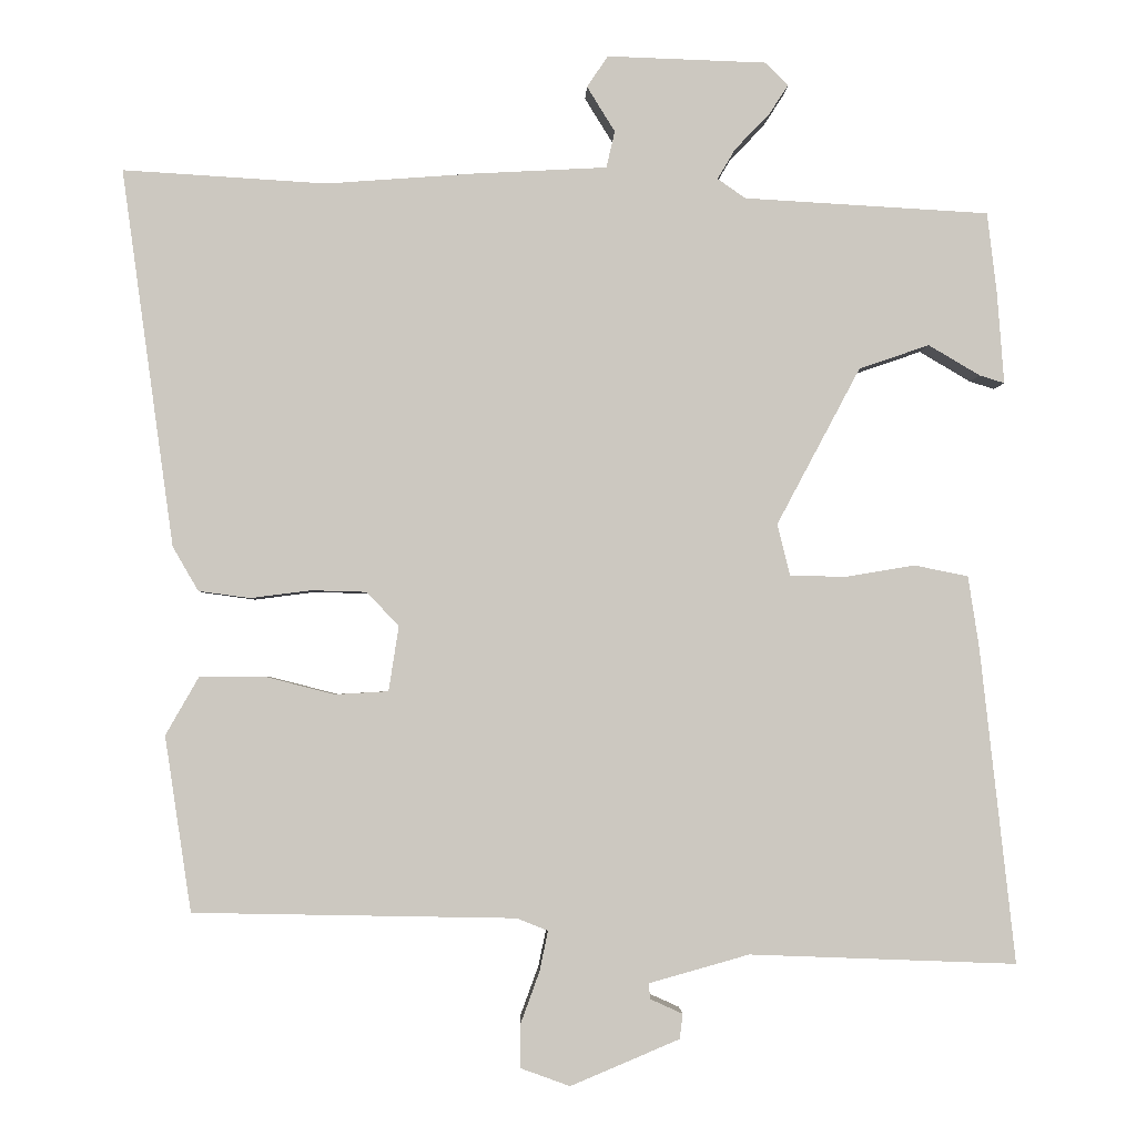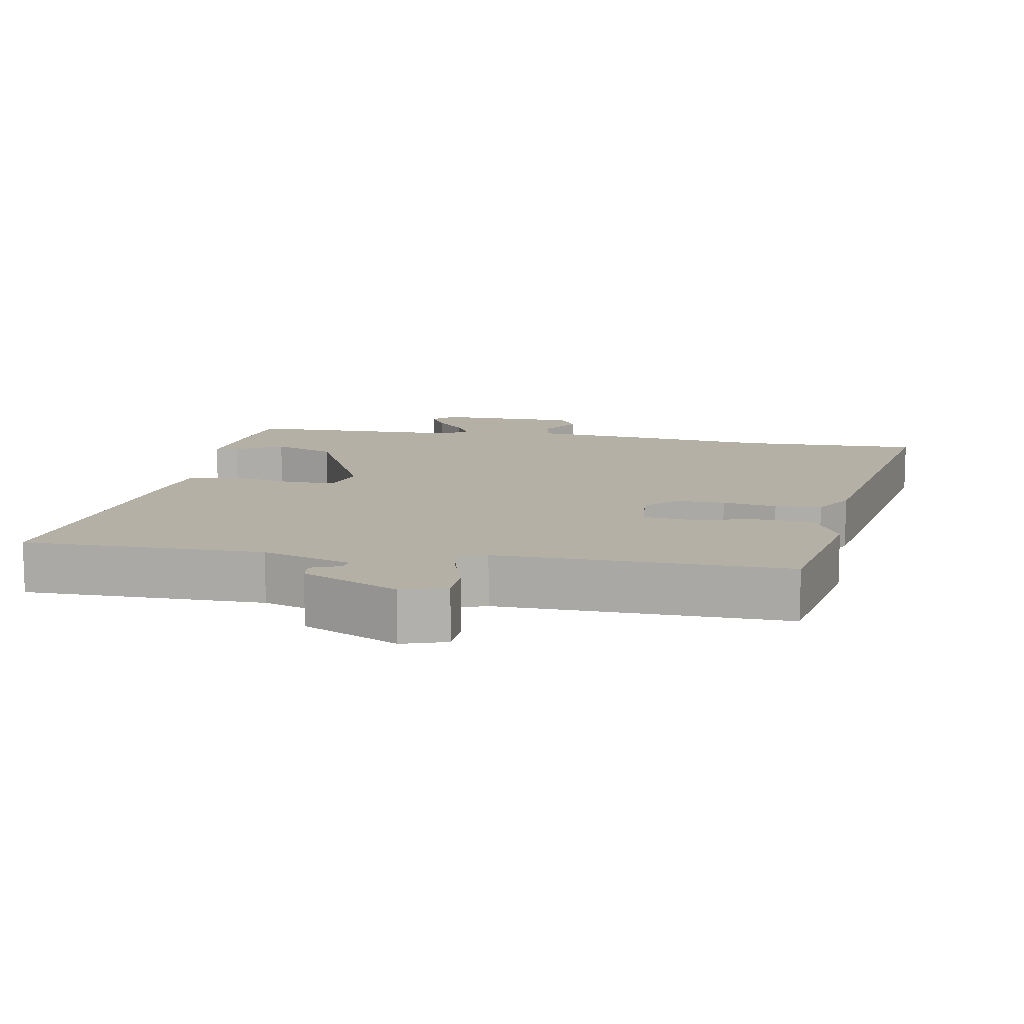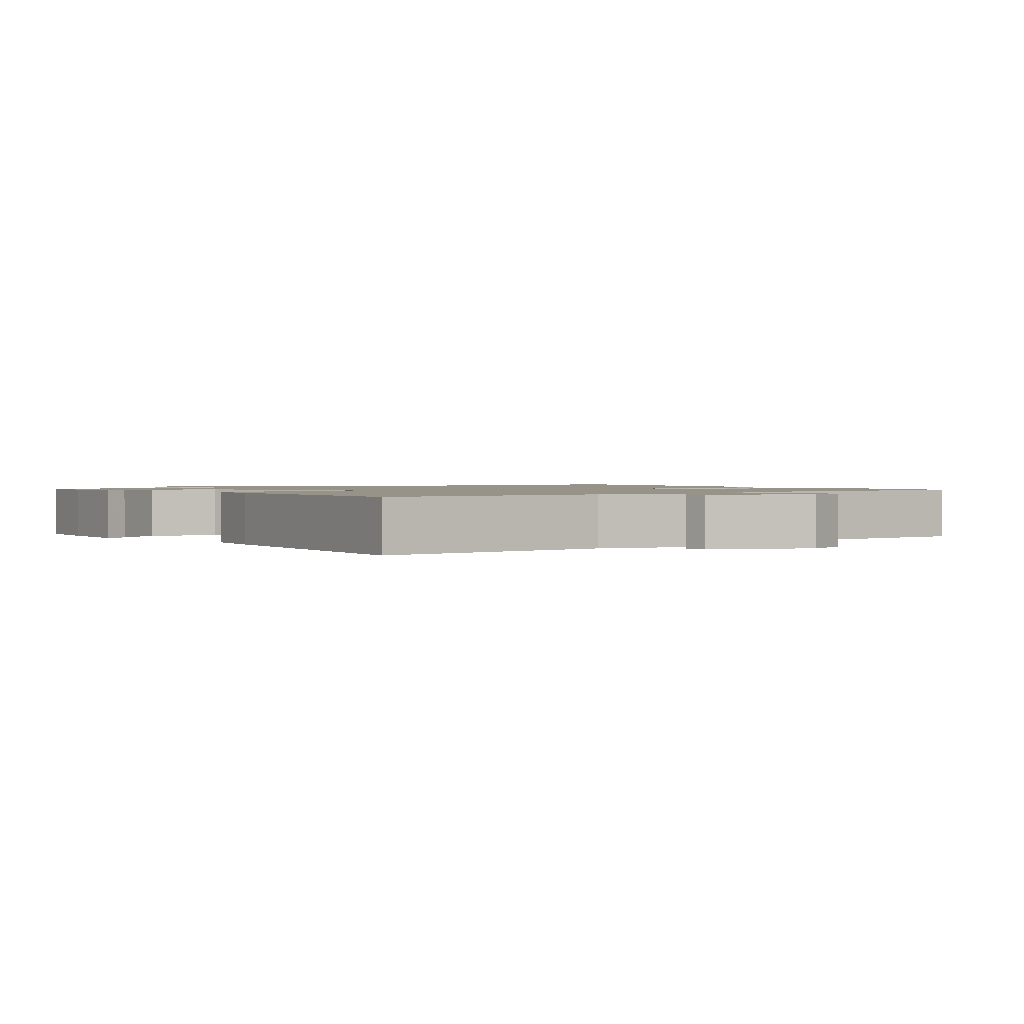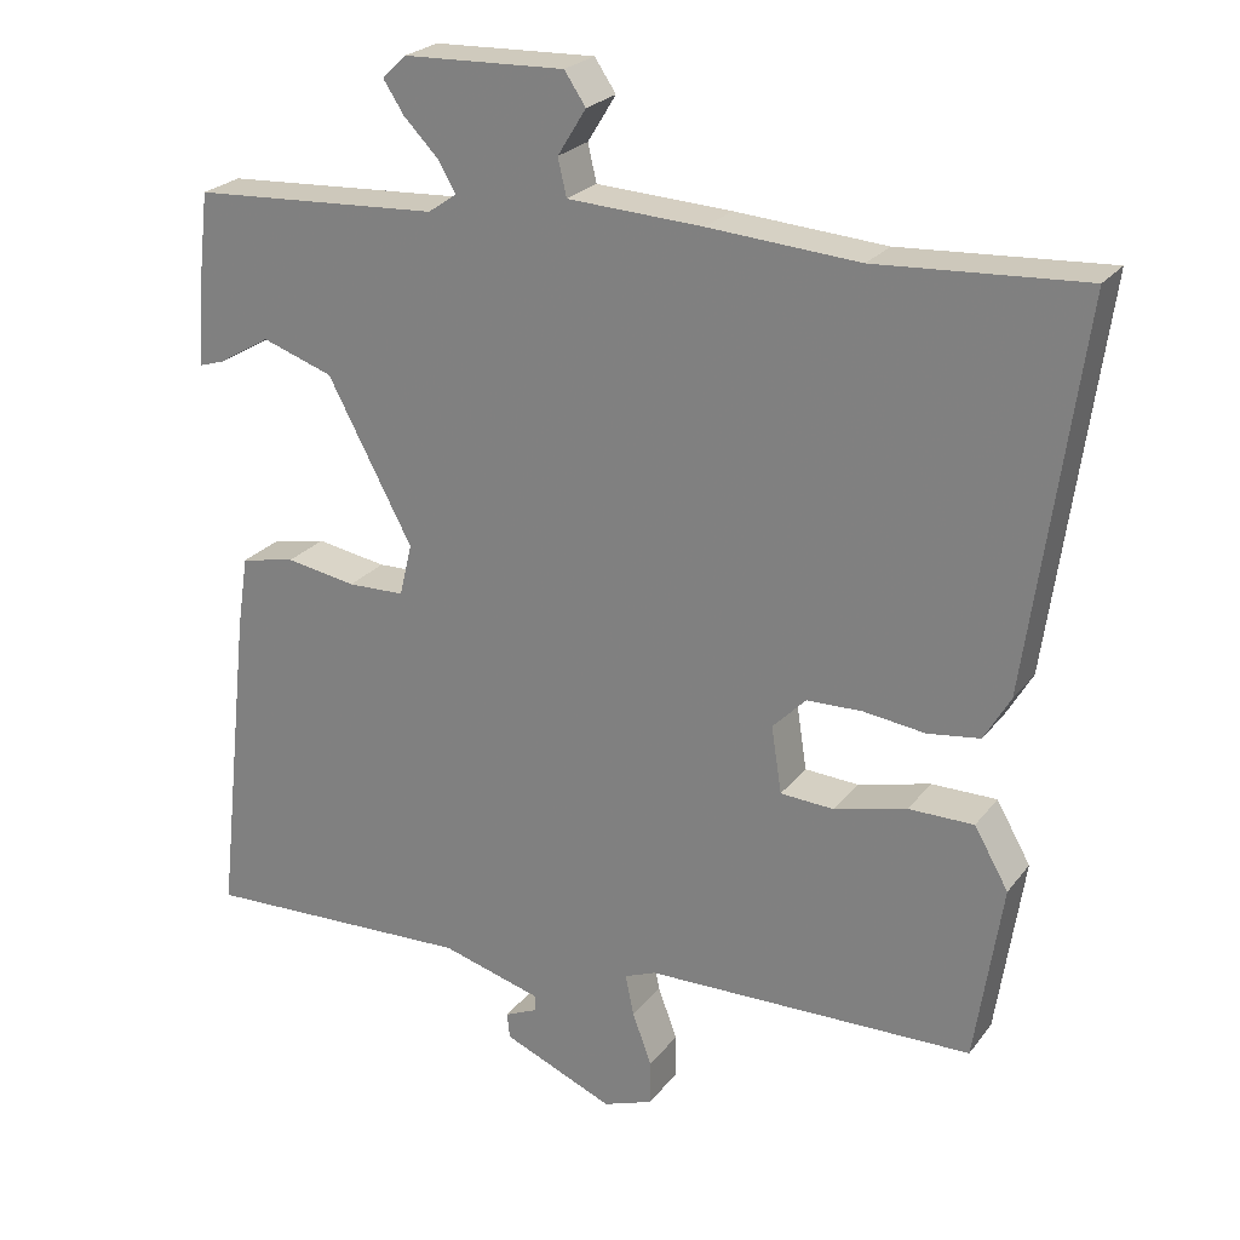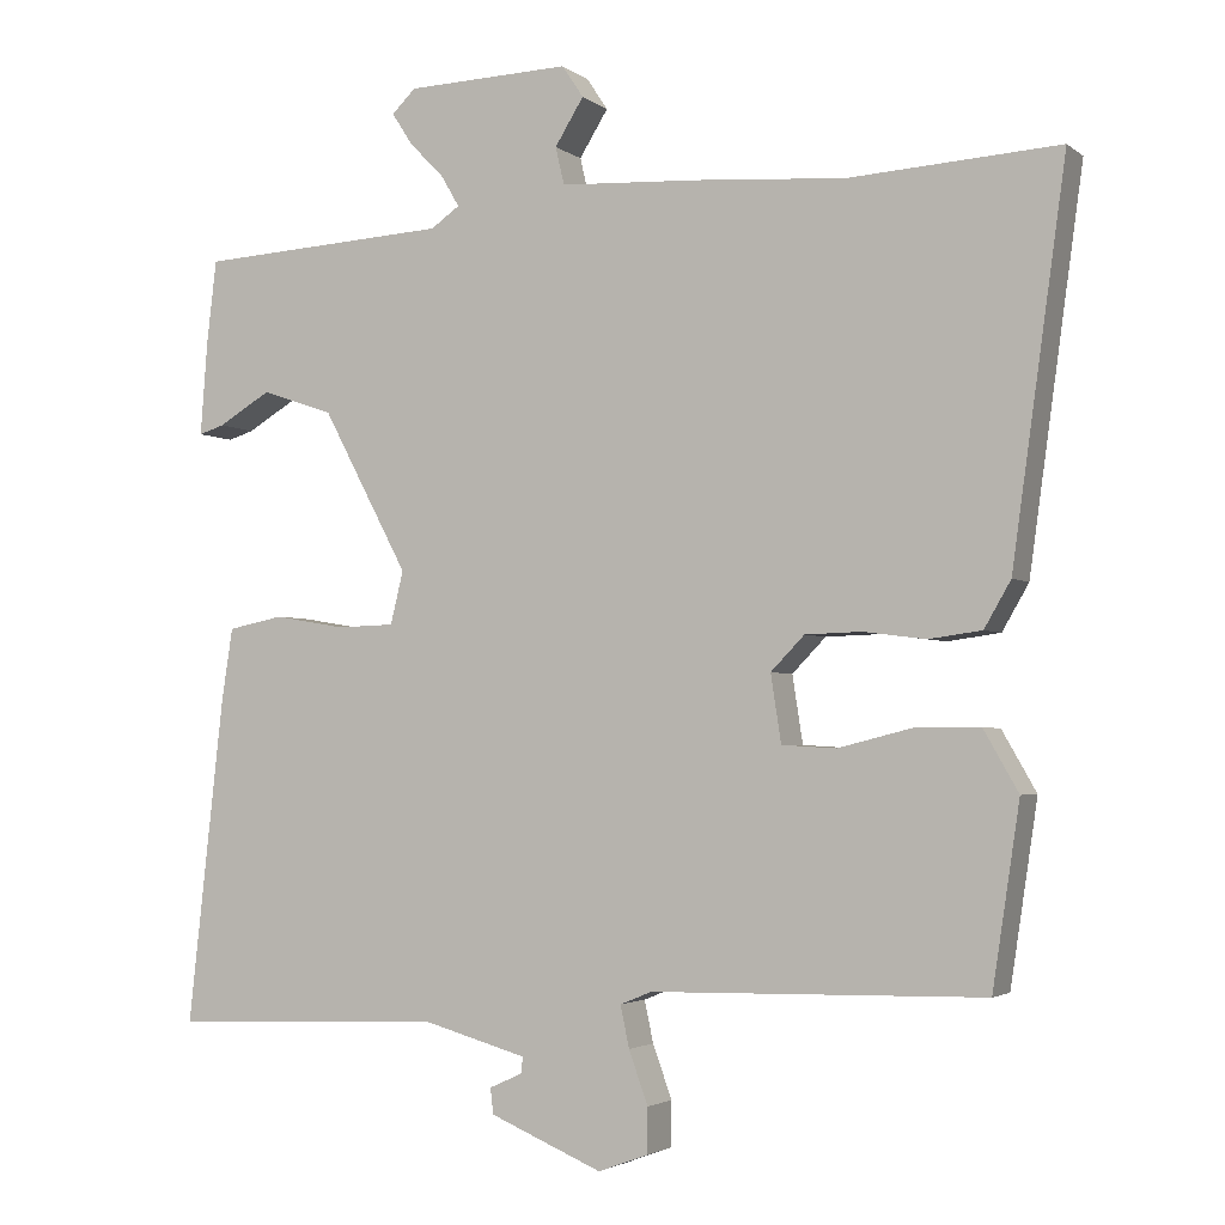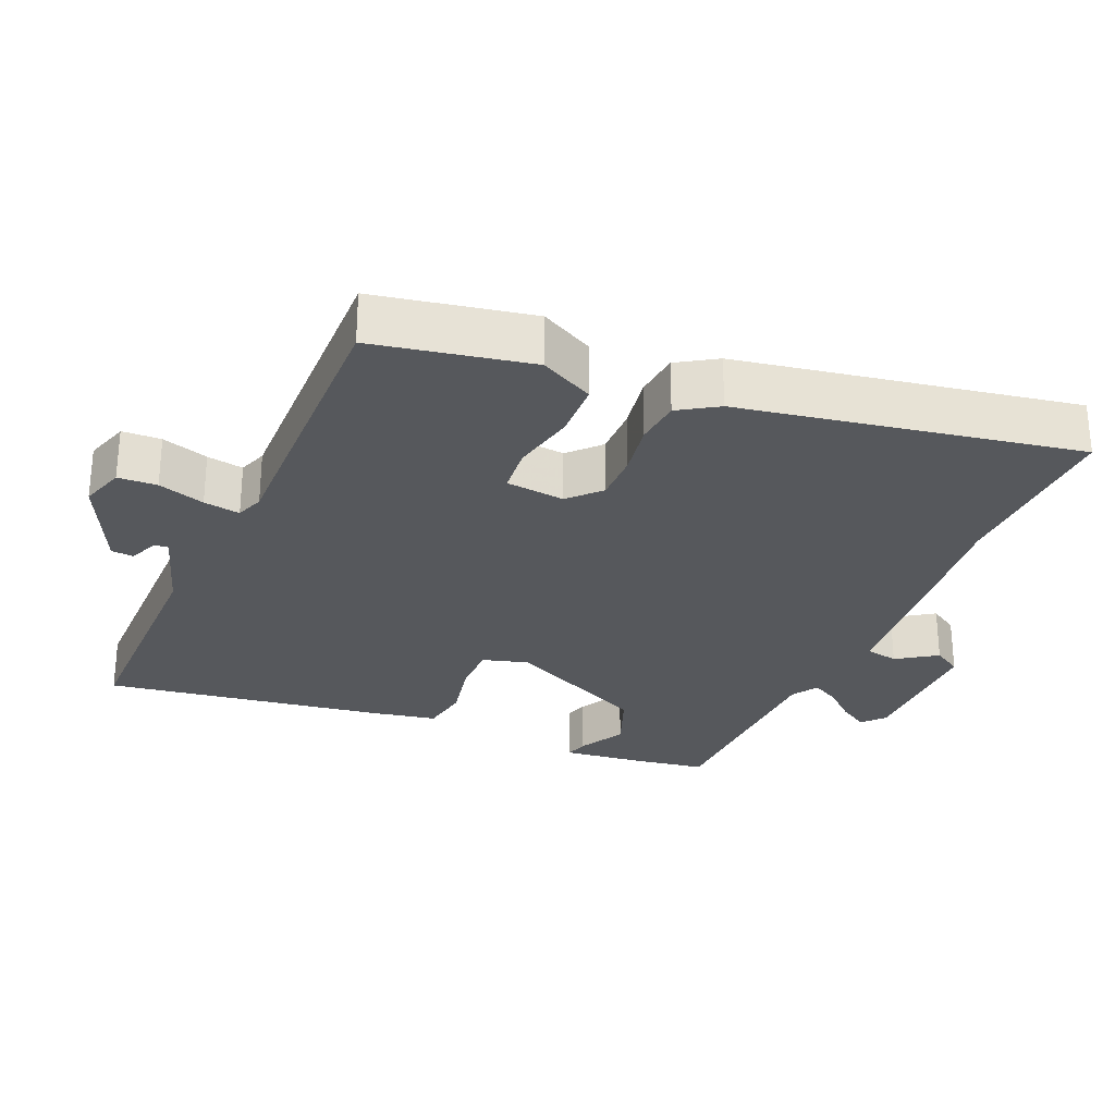
<metadata>
{"format":"obj","ext":"obj","renderer":"f3d","projection":"perspective","resolution":1024,"background":"white","views":[{"elev":-2.4,"azim":-1.7,"up":"+Z"},{"elev":11.7,"azim":-167.6,"up":"+Y"},{"elev":1.3,"azim":143.3,"up":"+Y"},{"elev":24.1,"azim":-152.1,"up":"+Z"},{"elev":-2.9,"azim":-155.3,"up":"+Z"},{"elev":-28.0,"azim":-111.1,"up":"+Y"}]}
</metadata>
<code>
v 0.517 0.07 0.456
v 0.529 0.07 0.354
v 0.538 0.07 0.235
v 0.506 0.07 0.245
v 0.44 0.07 0.284
v 0.35 0.07 0.253
v 0.243 0.07 0.052
v 0.259 0.07 -0.014
v 0.331 0.07 -0.016
v 0.42 0.07 -0.001
v 0.489 0.07 -0.015
v 0.503 0.07 -0.106
v 0.548 0.07 -0.512
v 0.205 0.07 -0.499
v 0.077 0.07 -0.535
v 0.078 0.07 -0.555
v 0.12 0.07 -0.574
v 0.116 0.07 -0.606
v -0.024 0.07 -0.665
v -0.087 0.07 -0.642
v -0.087 0.07 -0.586
v -0.063 0.07 -0.52
v -0.052 0.07 -0.468
v -0.092 0.07 -0.452
v -0.506 0.07 -0.444
v -0.54 0.07 -0.219
v -0.497 0.07 -0.144
v -0.415 0.07 -0.144
v -0.324 0.07 -0.167
v -0.256 0.07 -0.163
v -0.243 0.07 -0.079
v -0.285 0.07 -0.036
v -0.355 0.07 -0.034
v -0.433 0.07 -0.044
v -0.499 0.07 -0.035
v -0.532 0.07 0.022
v -0.599 0.07 0.506
v -0.338 0.07 0.49
v -0.148 0.07 0.504
v 0.023 0.07 0.513
v 0.034 0.07 0.56
v -0.002 0.07 0.618
v 0.025 0.07 0.658
v 0.229 0.07 0.651
v 0.259 0.07 0.622
v 0.233 0.07 0.582
v 0.19 0.07 0.538
v 0.167 0.07 0.499
v 0.203 0.07 0.474
v 0.517 0 0.456
v 0.529 0 0.354
v 0.538 0 0.235
v 0.506 0 0.245
v 0.44 0 0.284
v 0.35 0 0.253
v 0.243 0 0.052
v 0.259 0 -0.014
v 0.331 0 -0.016
v 0.42 0 -0.001
v 0.489 0 -0.015
v 0.503 0 -0.106
v 0.548 0 -0.512
v 0.205 0 -0.499
v 0.077 0 -0.535
v 0.078 0 -0.555
v 0.12 0 -0.574
v 0.116 0 -0.606
v -0.024 0 -0.665
v -0.087 0 -0.642
v -0.087 0 -0.586
v -0.063 0 -0.52
v -0.052 0 -0.468
v -0.092 0 -0.452
v -0.506 0 -0.444
v -0.54 0 -0.219
v -0.497 0 -0.144
v -0.415 0 -0.144
v -0.324 0 -0.167
v -0.256 0 -0.163
v -0.243 0 -0.079
v -0.285 0 -0.036
v -0.355 0 -0.034
v -0.433 0 -0.044
v -0.499 0 -0.035
v -0.532 0 0.022
v -0.599 0 0.506
v -0.338 0 0.49
v -0.148 0 0.504
v 0.023 0 0.513
v 0.034 0 0.56
v -0.002 0 0.618
v 0.025 0 0.658
v 0.229 0 0.651
v 0.259 0 0.622
v 0.233 0 0.582
v 0.19 0 0.538
v 0.167 0 0.499
v 0.203 0 0.474
f 44 45 46 47
f 44 47 48
f 41 42 43 44
f 40 41 44 48
f 38 39 40 48
f 35 36 37 38
f 33 34 35 38
f 32 33 38 48
f 31 32 48 49
f 26 27 28 29
f 24 25 26 29
f 23 24 29 30
f 19 20 21 22
f 19 22 23
f 16 17 18 19
f 15 16 19 23
f 14 15 23 30
f 9 10 11 12
f 8 9 12 13
f 2 3 4 5
f 2 5 6
f 1 2 6
f 49 1 6
f 31 49 6 7
f 30 31 7 8
f 8 13 14 30
f 96 95 94 93
f 97 96 93
f 93 92 91 90
f 97 93 90 89
f 97 89 88 87
f 87 86 85 84
f 87 84 83 82
f 97 87 82 81
f 98 97 81 80
f 78 77 76 75
f 78 75 74 73
f 79 78 73 72
f 71 70 69 68
f 72 71 68
f 68 67 66 65
f 72 68 65 64
f 79 72 64 63
f 61 60 59 58
f 62 61 58 57
f 54 53 52 51
f 55 54 51
f 55 51 50
f 55 50 98
f 56 55 98 80
f 57 56 80 79
f 79 63 62 57
f 1 50 51 2
f 2 51 52 3
f 3 52 53 4
f 4 53 54 5
f 5 54 55 6
f 6 55 56 7
f 7 56 57 8
f 8 57 58 9
f 9 58 59 10
f 10 59 60 11
f 11 60 61 12
f 12 61 62 13
f 13 62 63 14
f 14 63 64 15
f 15 64 65 16
f 16 65 66 17
f 17 66 67 18
f 18 67 68 19
f 19 68 69 20
f 20 69 70 21
f 21 70 71 22
f 22 71 72 23
f 23 72 73 24
f 24 73 74 25
f 25 74 75 26
f 26 75 76 27
f 27 76 77 28
f 28 77 78 29
f 29 78 79 30
f 30 79 80 31
f 31 80 81 32
f 32 81 82 33
f 33 82 83 34
f 34 83 84 35
f 35 84 85 36
f 36 85 86 37
f 37 86 87 38
f 38 87 88 39
f 39 88 89 40
f 40 89 90 41
f 41 90 91 42
f 42 91 92 43
f 43 92 93 44
f 44 93 94 45
f 45 94 95 46
f 46 95 96 47
f 47 96 97 48
f 48 97 98 49
f 49 98 50 1

</code>
